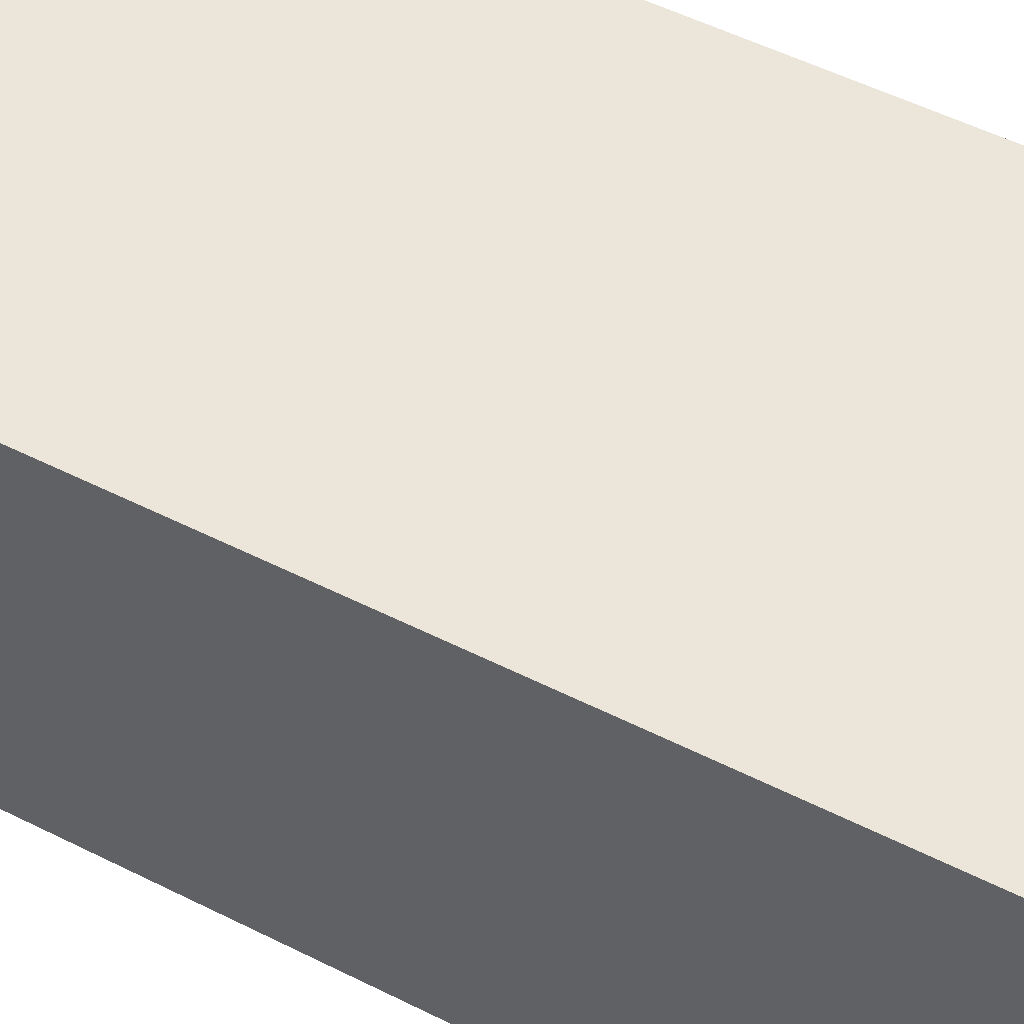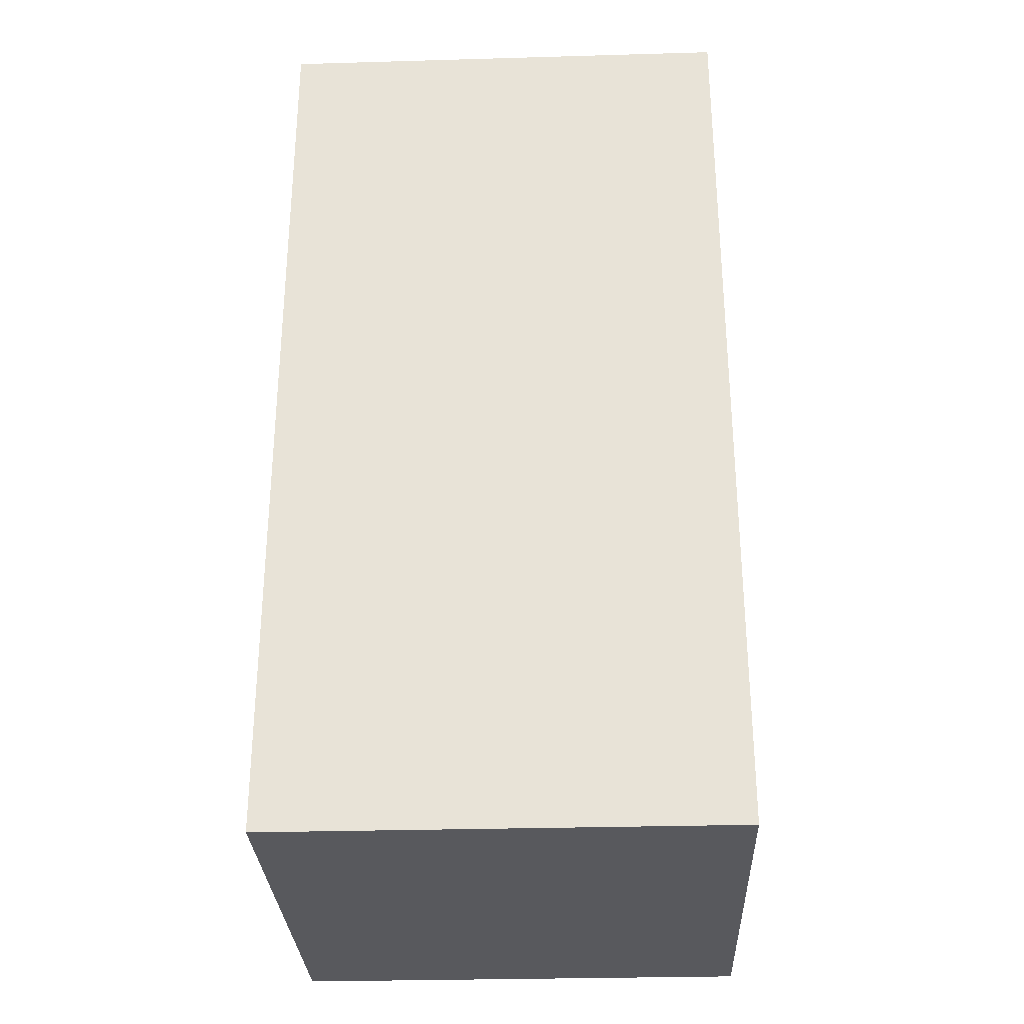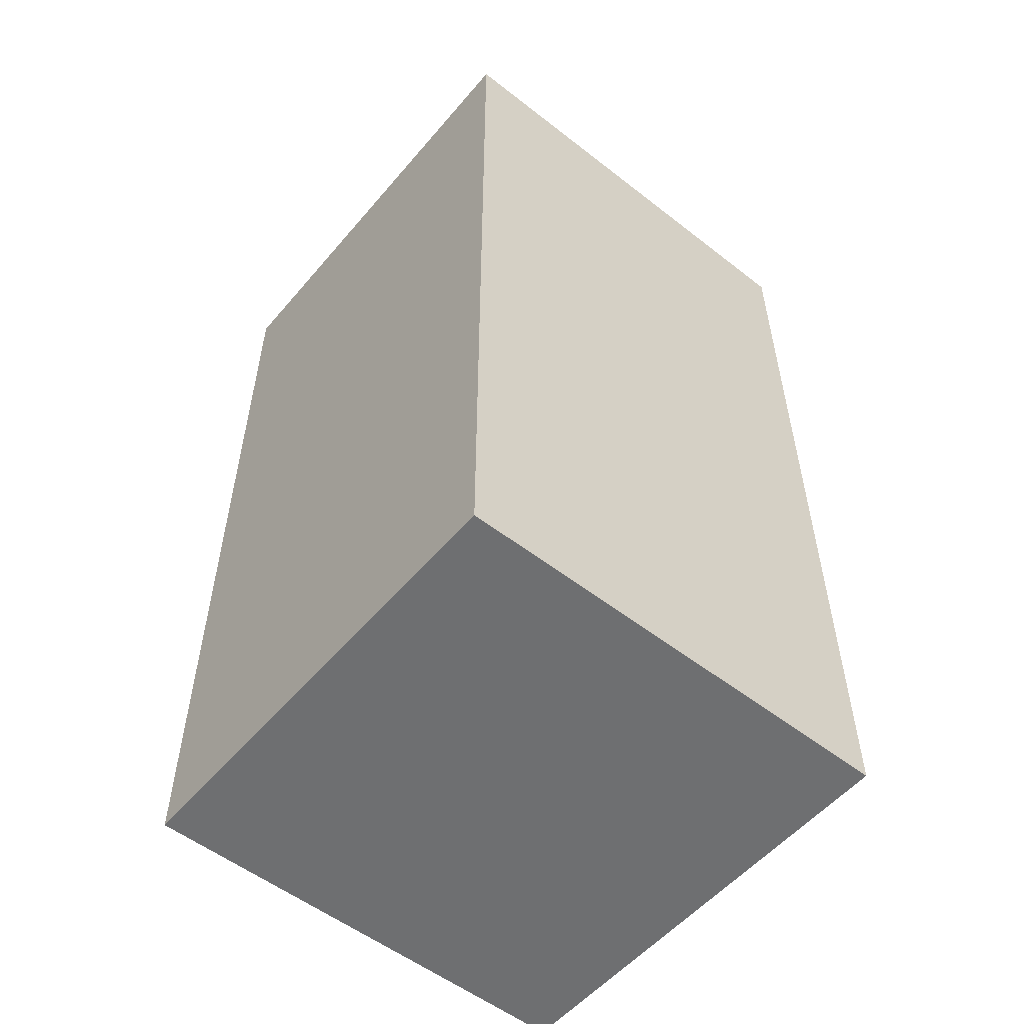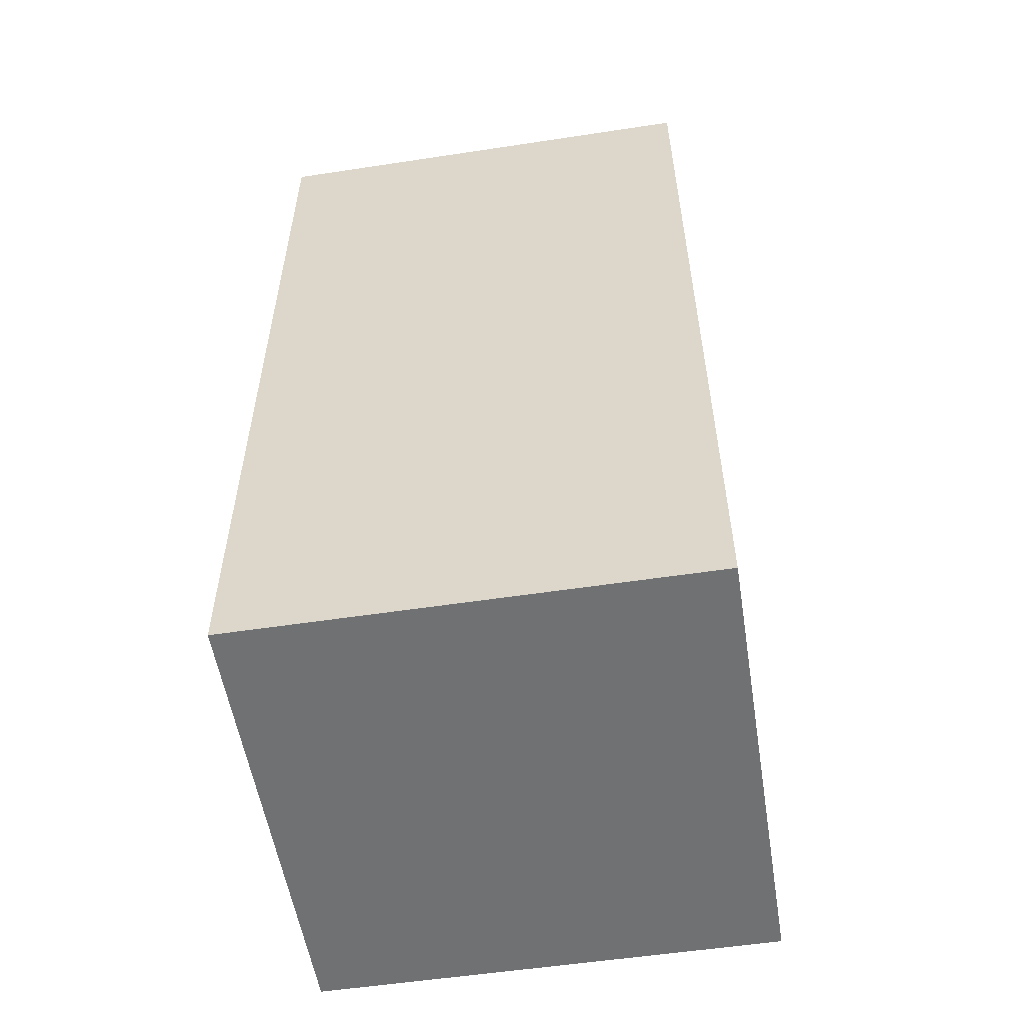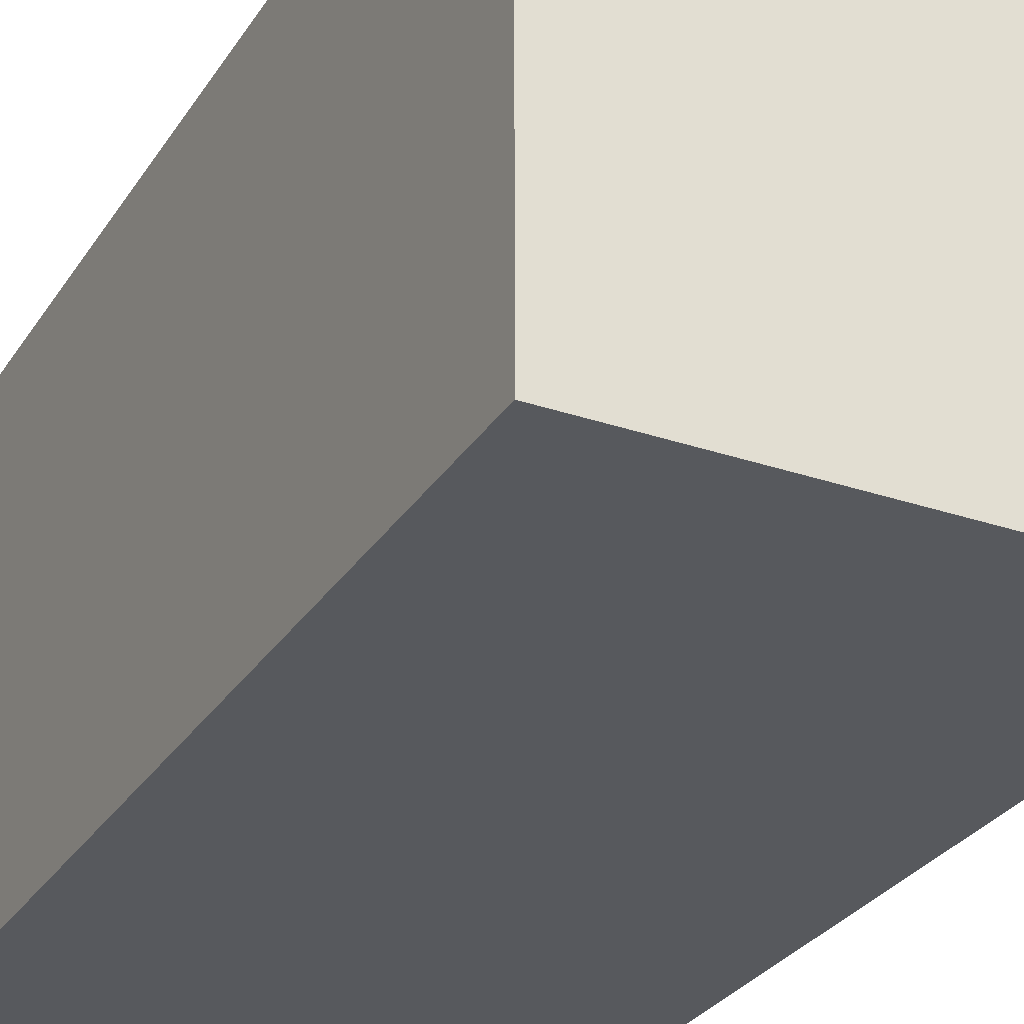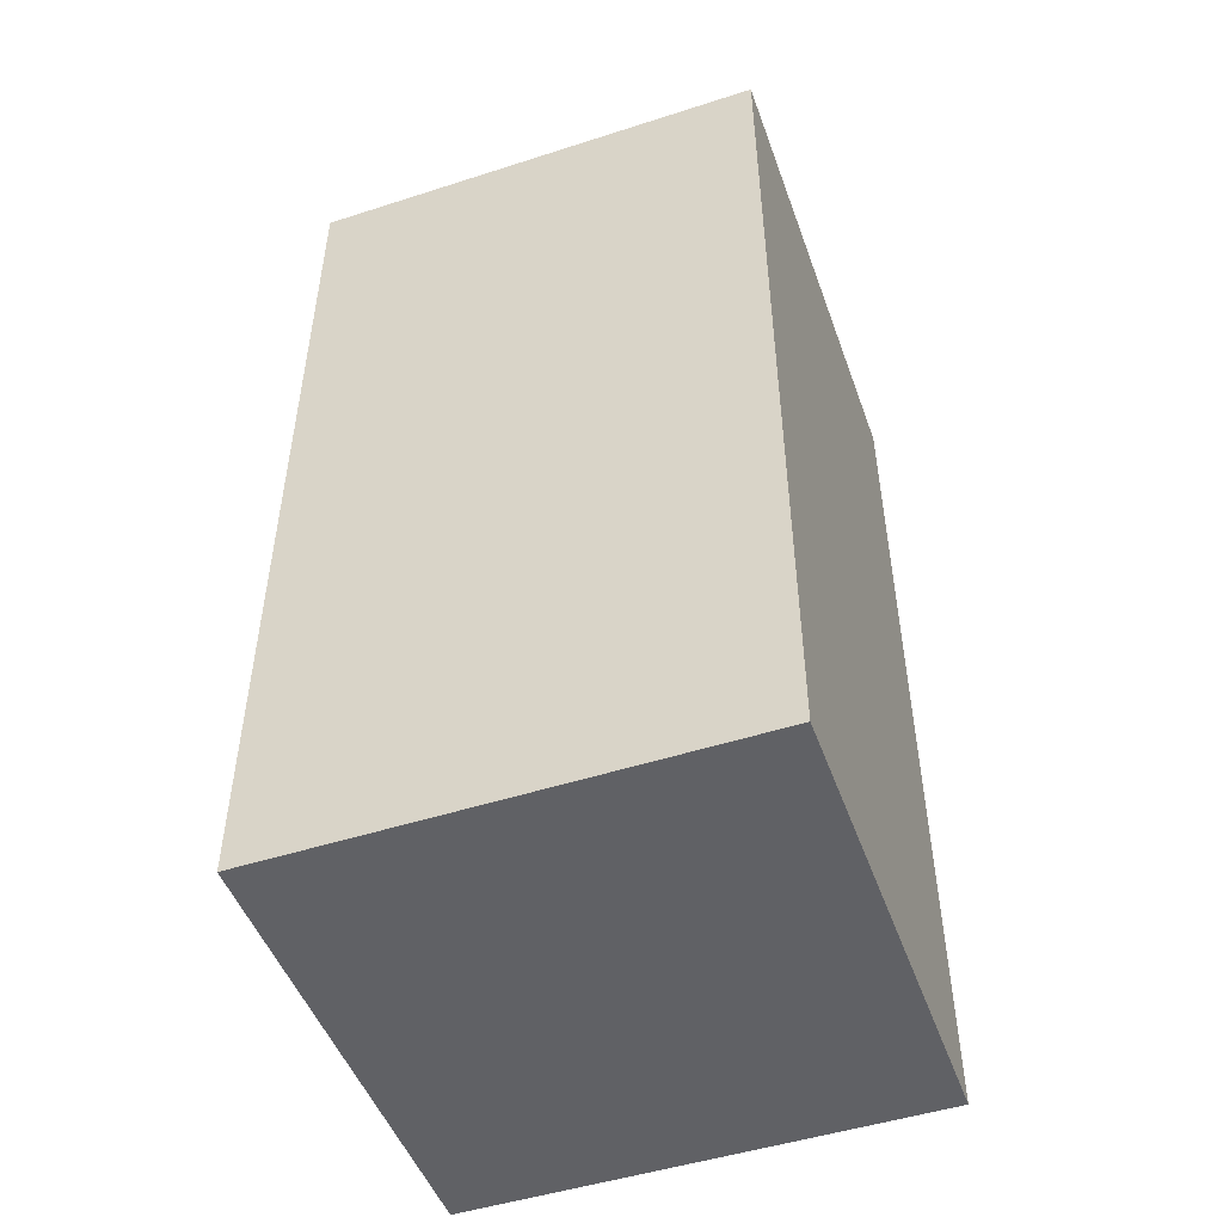
<metadata>
{"format":"obj","ext":"obj","renderer":"f3d","projection":"perspective","resolution":1024,"background":"white","views":[{"elev":55.5,"azim":117.6,"up":"+Z"},{"elev":-30.0,"azim":-87.6,"up":"+Y"},{"elev":-54.6,"azim":-39.5,"up":"+Y"},{"elev":-55.1,"azim":99.1,"up":"+Y"},{"elev":-29.4,"azim":-26.7,"up":"+Z"},{"elev":-49.3,"azim":-160.4,"up":"+Y"}]}
</metadata>
<code>
o
v -0.5 3.1 7.451e-09
v -0.5 3.1 -0.1
v -0.5 3.1 -0.2
v -0.5 3.2 7.451e-09
v -0.5 3.2 -0.1
v -0.5 3.2 -0.2
v -0.5 3.5 7.451e-09
v -0.5 3.5 -0.2
v -0.3 3.1 7.451e-09
v -0.3 3.1 -0.1
v -0.3 3.1 -0.2
v -0.3 3.2 7.451e-09
v -0.3 3.2 -0.1
v -0.3 3.2 -0.2
v -0.3 3.3 7.451e-09
v -0.3 3.3 -0.1
v -0.3 3.3 -0.2
v -0.3 3.5 7.451e-09
v -0.3 3.5 -0.2
v -0.5 3.1 7.451e-09
v -0.5 3.2 7.451e-09
v -0.5 3.5 7.451e-09
v -0.4 3.1 7.451e-09
v -0.4 3.2 7.451e-09
v -0.4 3.3 7.451e-09
v -0.3 3.1 7.451e-09
v -0.3 3.2 7.451e-09
v -0.3 3.3 7.451e-09
v -0.3 3.5 7.451e-09
v -0.5 3.1 -0.2
v -0.5 3.2 -0.2
v -0.5 3.5 -0.2
v -0.4 3.1 -0.2
v -0.4 3.2 -0.2
v -0.4 3.3 -0.2
v -0.3 3.1 -0.2
v -0.3 3.2 -0.2
v -0.3 3.3 -0.2
v -0.3 3.5 -0.2
v -0.5 3.1 7.451e-09
v -0.4 3.1 7.451e-09
v -0.3 3.1 7.451e-09
v -0.5 3.1 -0.1
v -0.4 3.1 -0.1
v -0.3 3.1 -0.1
v -0.5 3.1 -0.2
v -0.4 3.1 -0.2
v -0.3 3.1 -0.2
v -0.5 3.5 7.451e-09
v -0.3 3.5 7.451e-09
v -0.5 3.5 -0.2
v -0.3 3.5 -0.2
f 4 2 1
f 5 3 2
f 5 2 4
f 6 3 5
f 7 5 4
f 7 6 5
f 8 6 7
f 9 10 12
f 10 11 13
f 12 10 13
f 13 11 14
f 12 13 15
f 13 14 16
f 15 13 16
f 16 14 17
f 15 16 18
f 16 17 18
f 18 17 19
f 23 21 20
f 24 22 21
f 24 21 23
f 25 22 24
f 26 24 23
f 27 25 24
f 27 24 26
f 28 22 25
f 28 25 27
f 29 22 28
f 30 31 33
f 31 32 34
f 33 31 34
f 34 32 35
f 33 34 36
f 34 35 37
f 36 34 37
f 35 32 38
f 37 35 38
f 38 32 39
f 43 41 40
f 44 42 41
f 44 41 43
f 45 42 44
f 46 44 43
f 47 45 44
f 47 44 46
f 48 45 47
f 49 50 51
f 51 50 52

</code>
